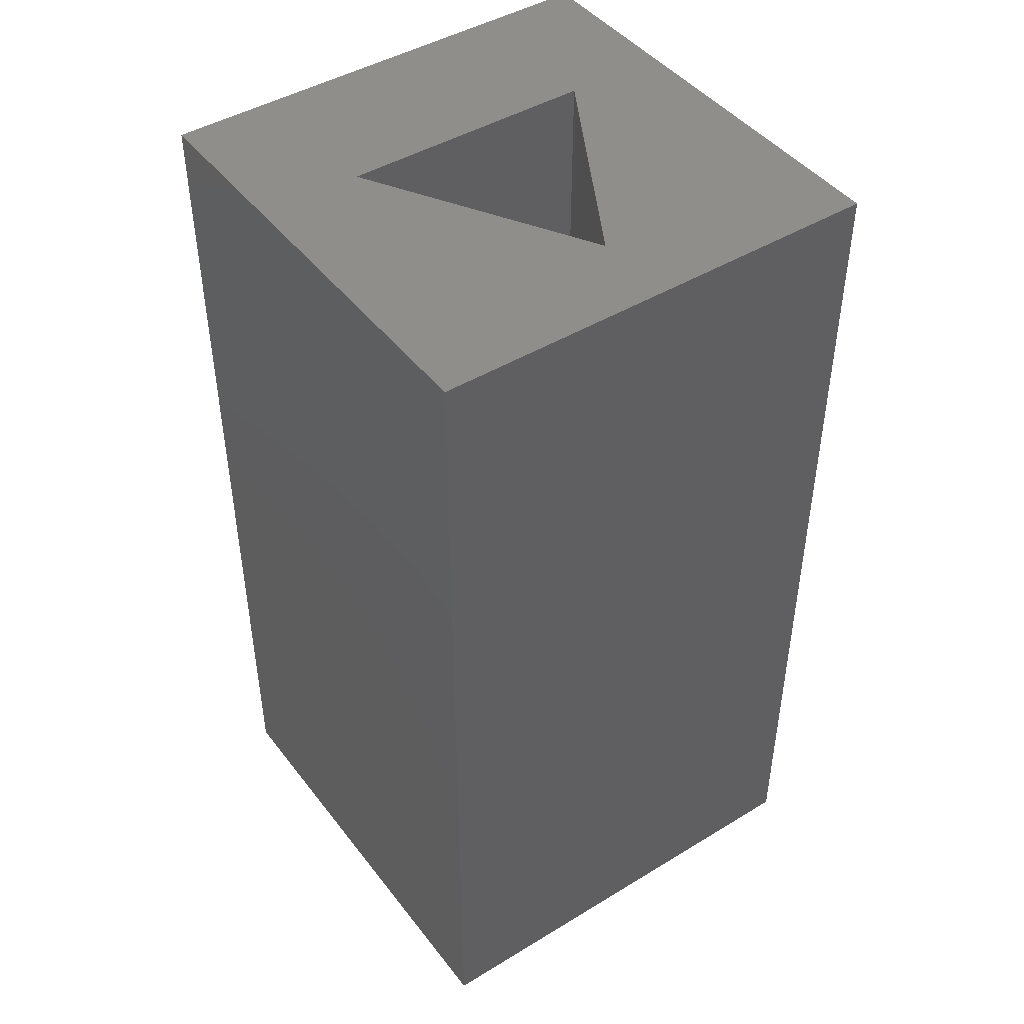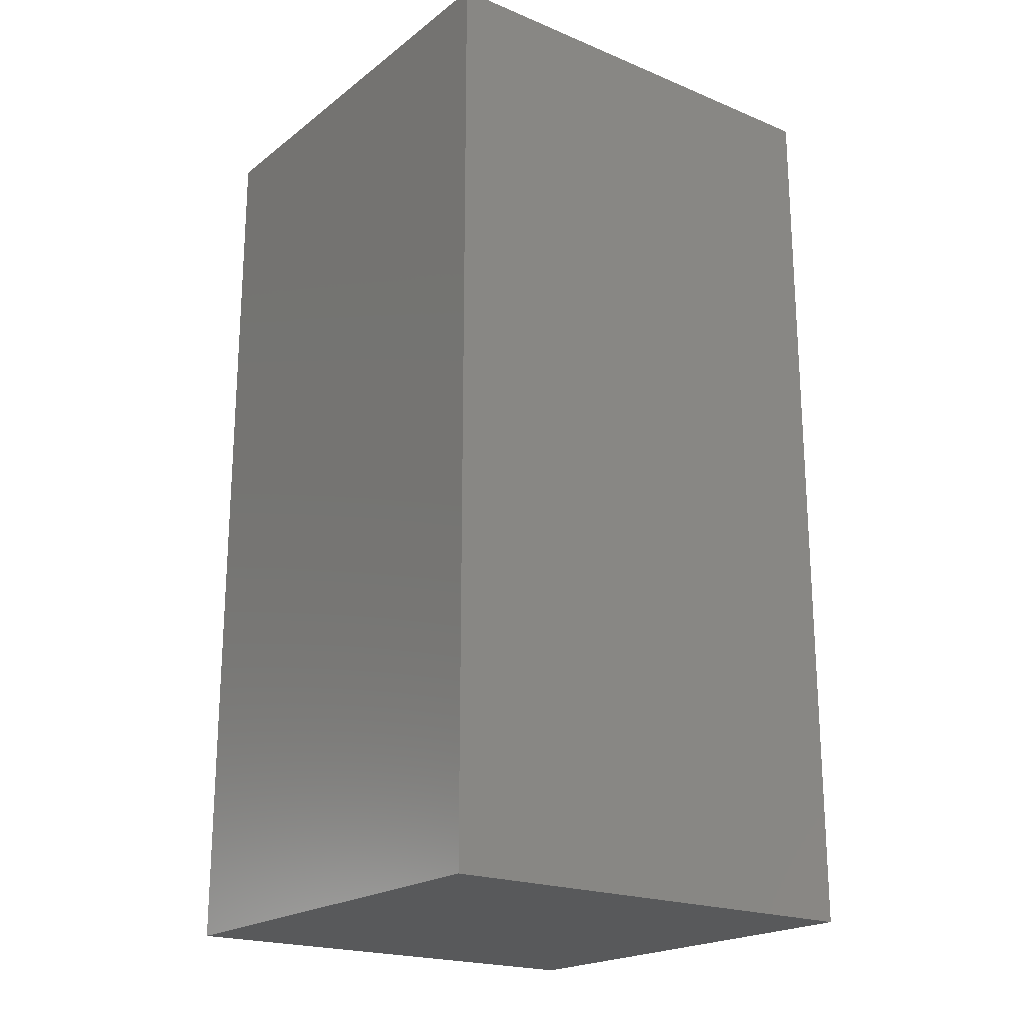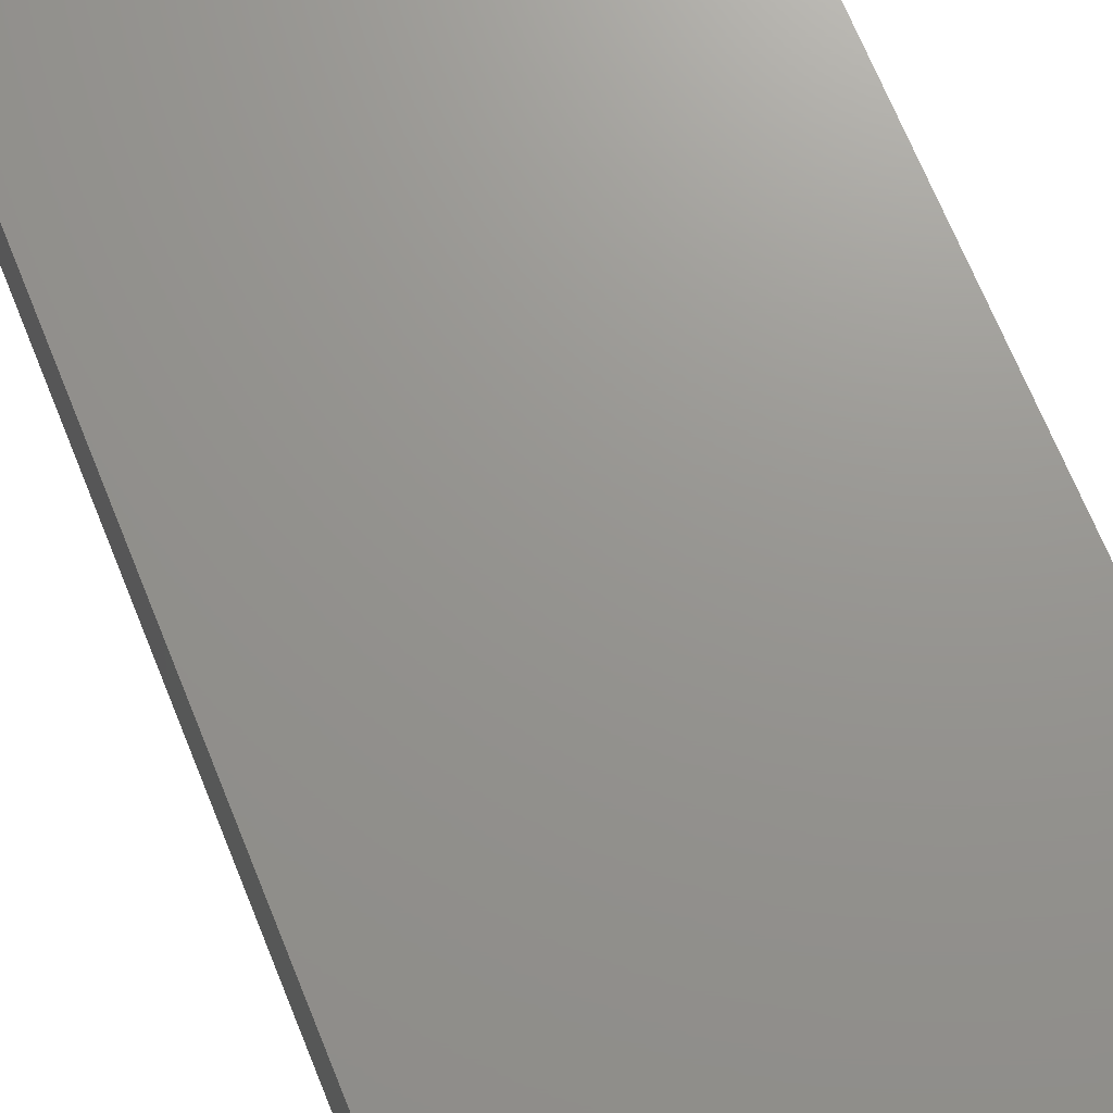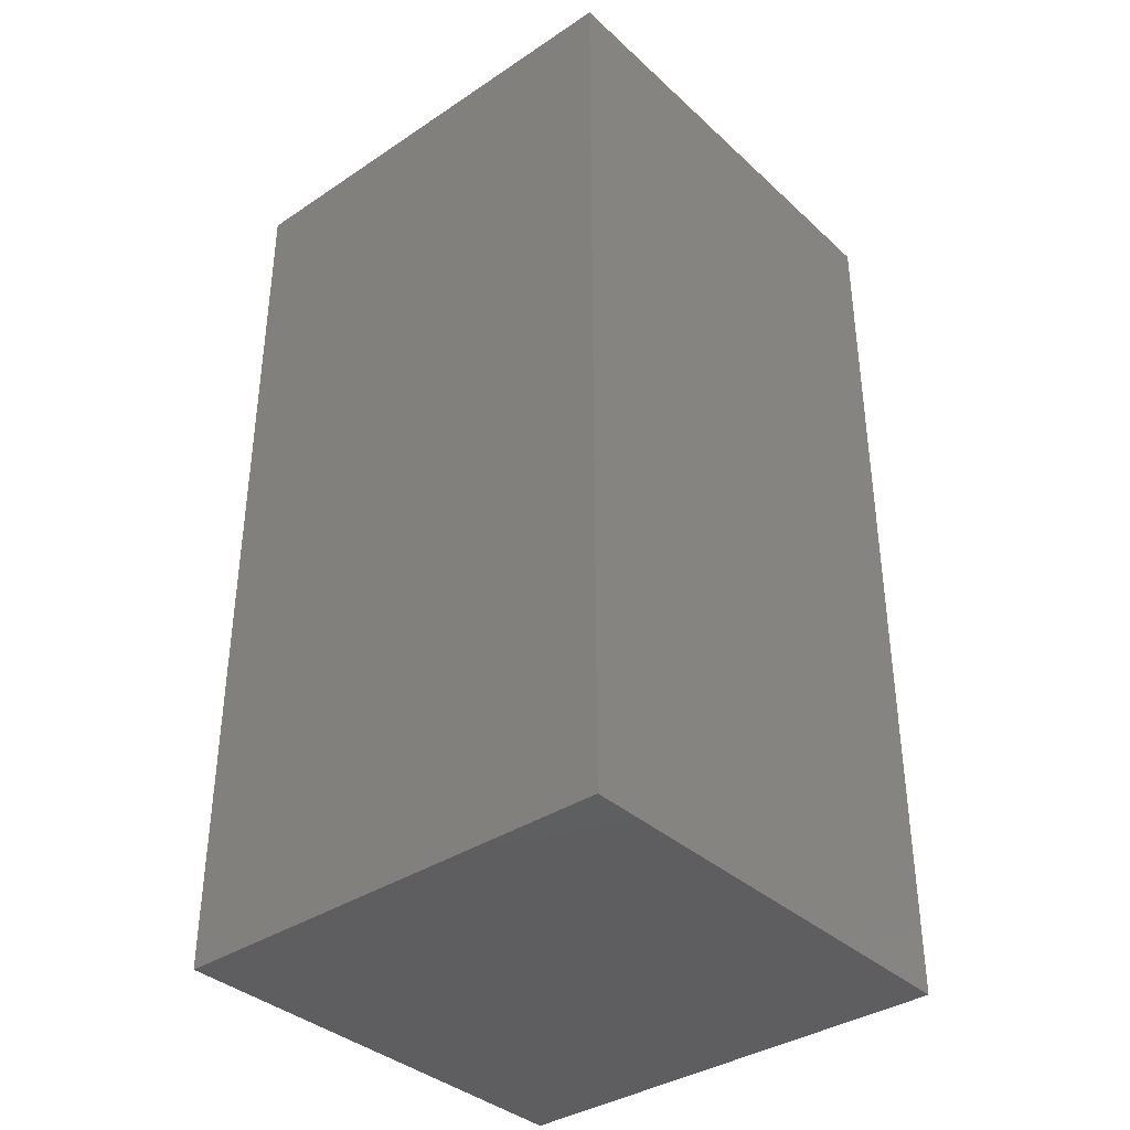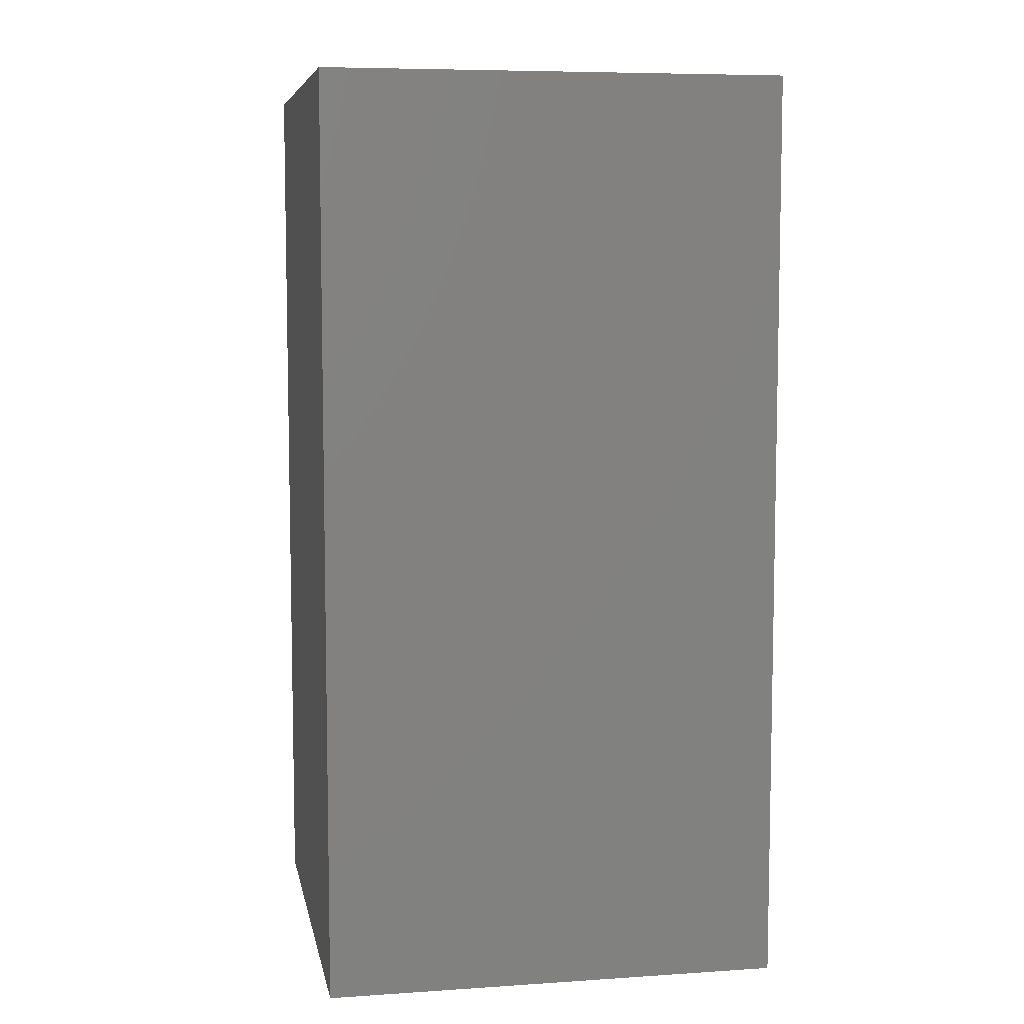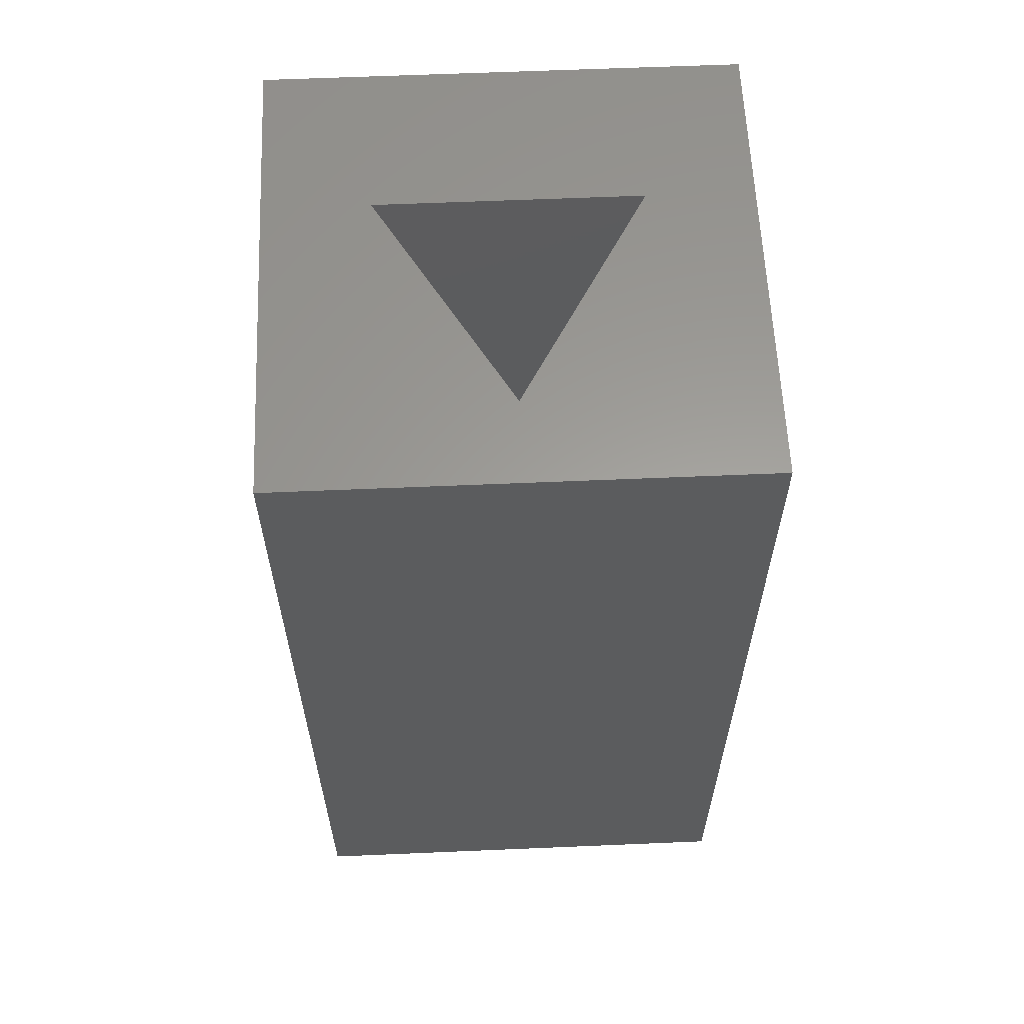
<metadata>
{"format":"stl","ext":"stl","renderer":"f3d","projection":"perspective","resolution":1024,"background":"white","views":[{"elev":44.9,"azim":-35.1,"up":"+Z"},{"elev":-20.6,"azim":-36.7,"up":"+Z"},{"elev":70.8,"azim":157.8,"up":"+Y"},{"elev":-36.8,"azim":40.6,"up":"+Z"},{"elev":7.3,"azim":79.3,"up":"+Z"},{"elev":60.7,"azim":-2.5,"up":"+Z"}]}
</metadata>
<code>
# stl→obj: 14 verts, 24 faces
v 5 0 10
v 5 5 0
v 5 5 10
v 5 0 0
v 3.886 3.3 10
v 1.114 3.3 10
v 0 5 10
v 2.5 0.9 10
v 0 0 10
v 2.5 0.9 1
v 3.886 3.3 1
v 1.114 3.3 1
v 0 0 0
v 0 5 0
f 1 2 3
f 2 1 4
f 3 5 1
f 3 6 5
f 6 3 7
f 8 1 5
f 9 6 7
f 8 9 1
f 6 9 8
f 10 11 12
f 13 7 14
f 7 13 9
f 2 7 3
f 7 2 14
f 13 1 9
f 1 13 4
f 12 5 6
f 5 12 11
f 8 12 6
f 12 8 10
f 10 5 11
f 5 10 8
f 13 2 4
f 2 13 14

</code>
